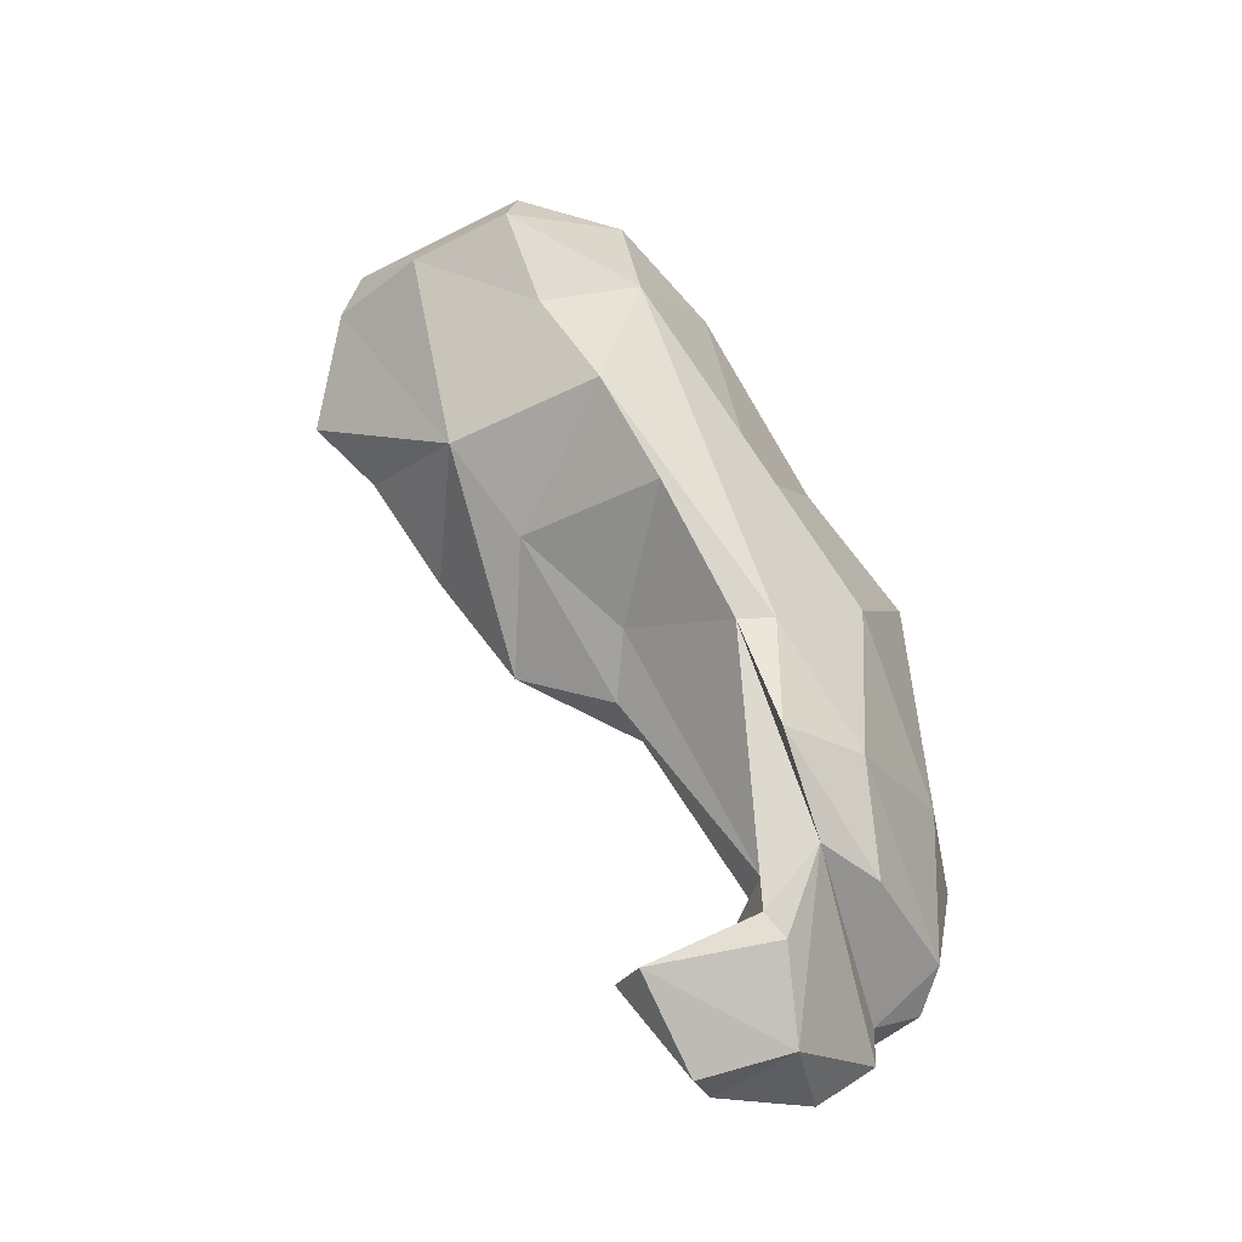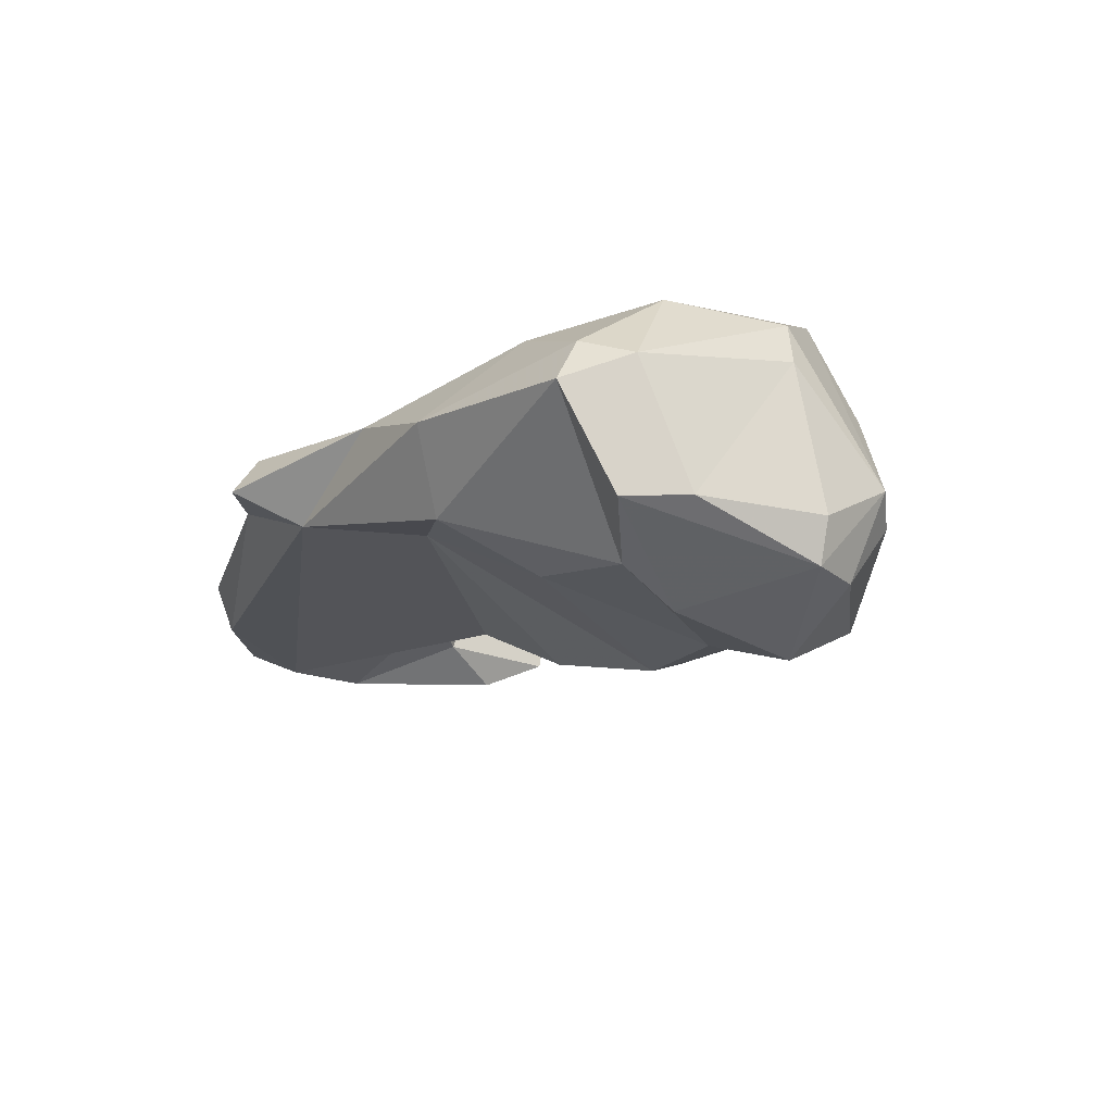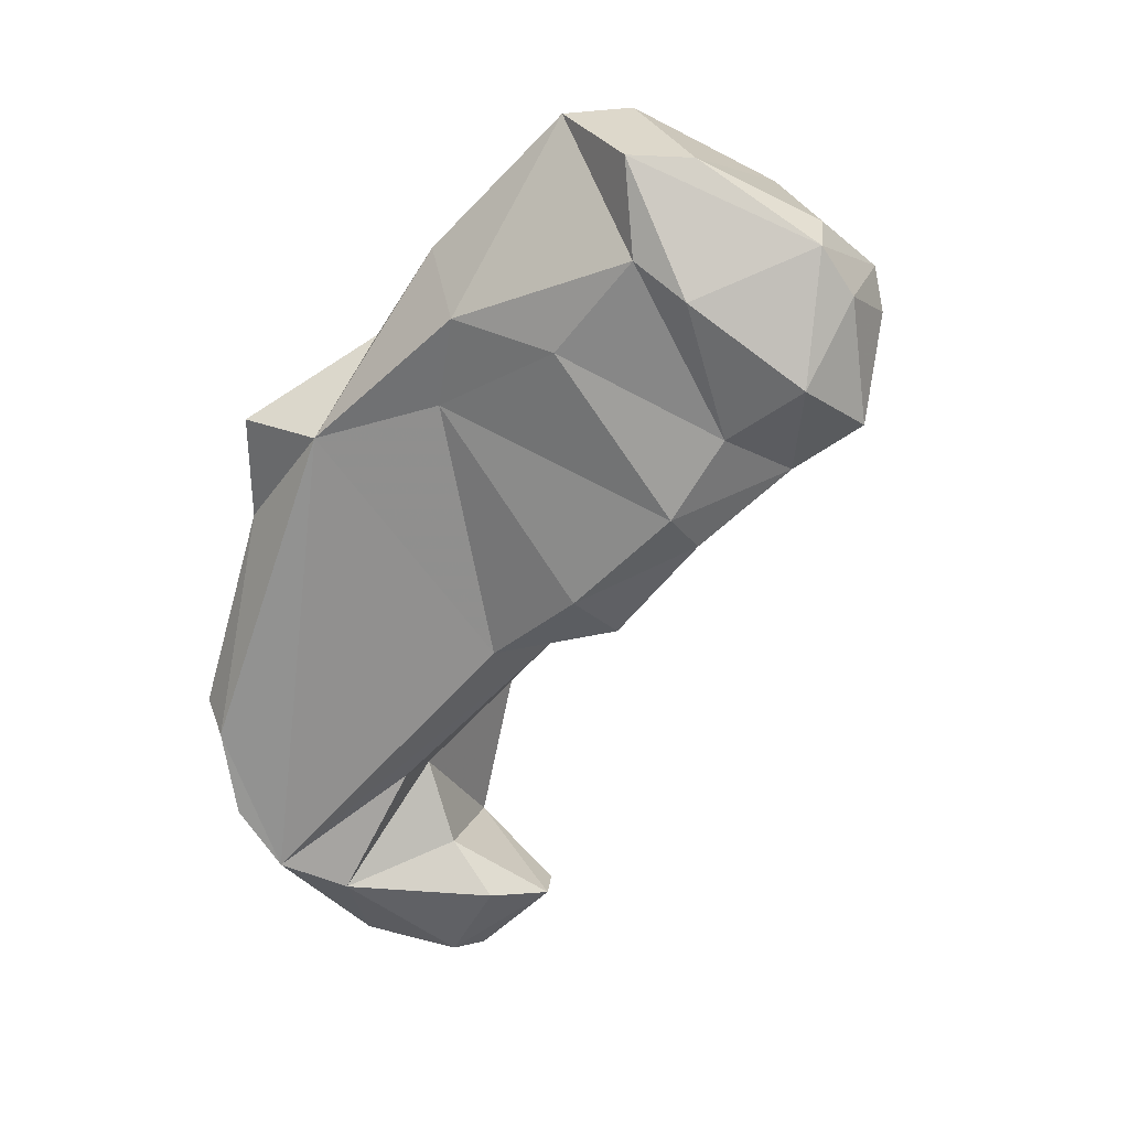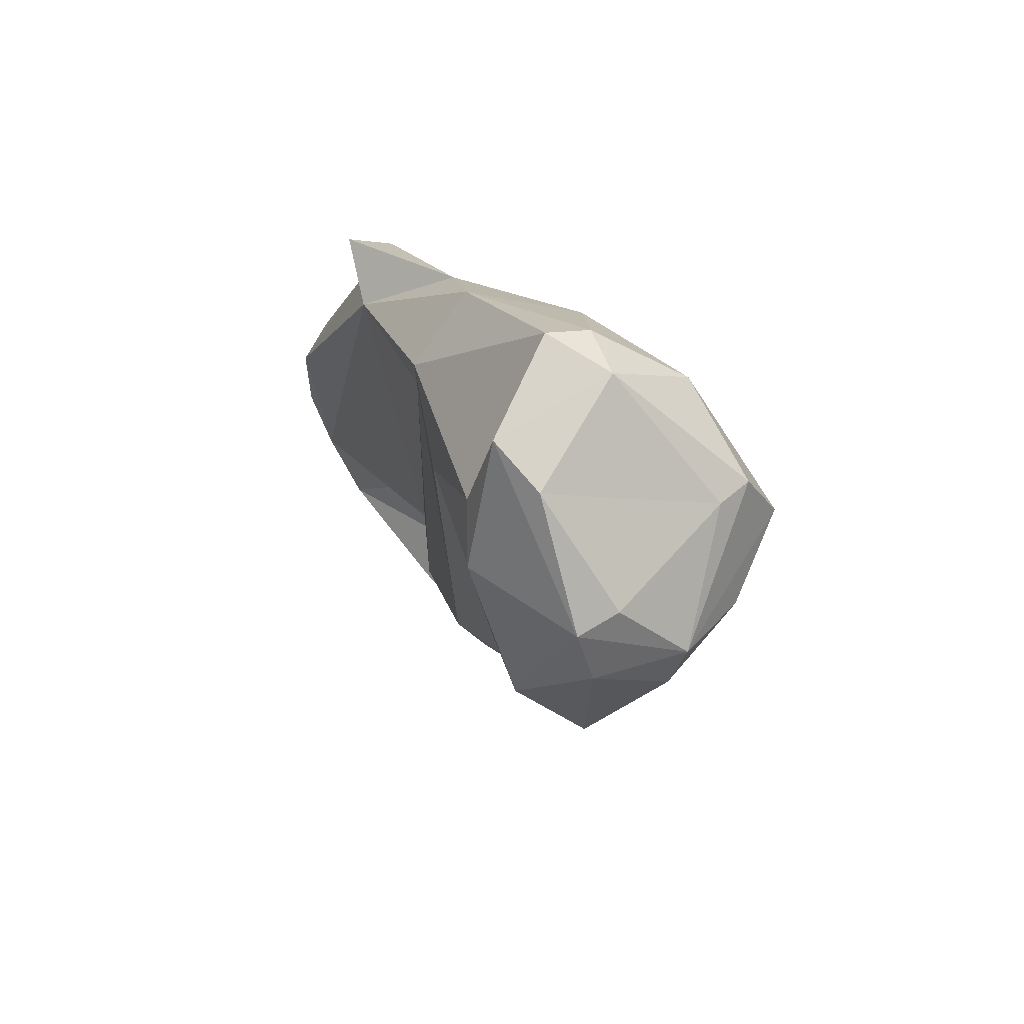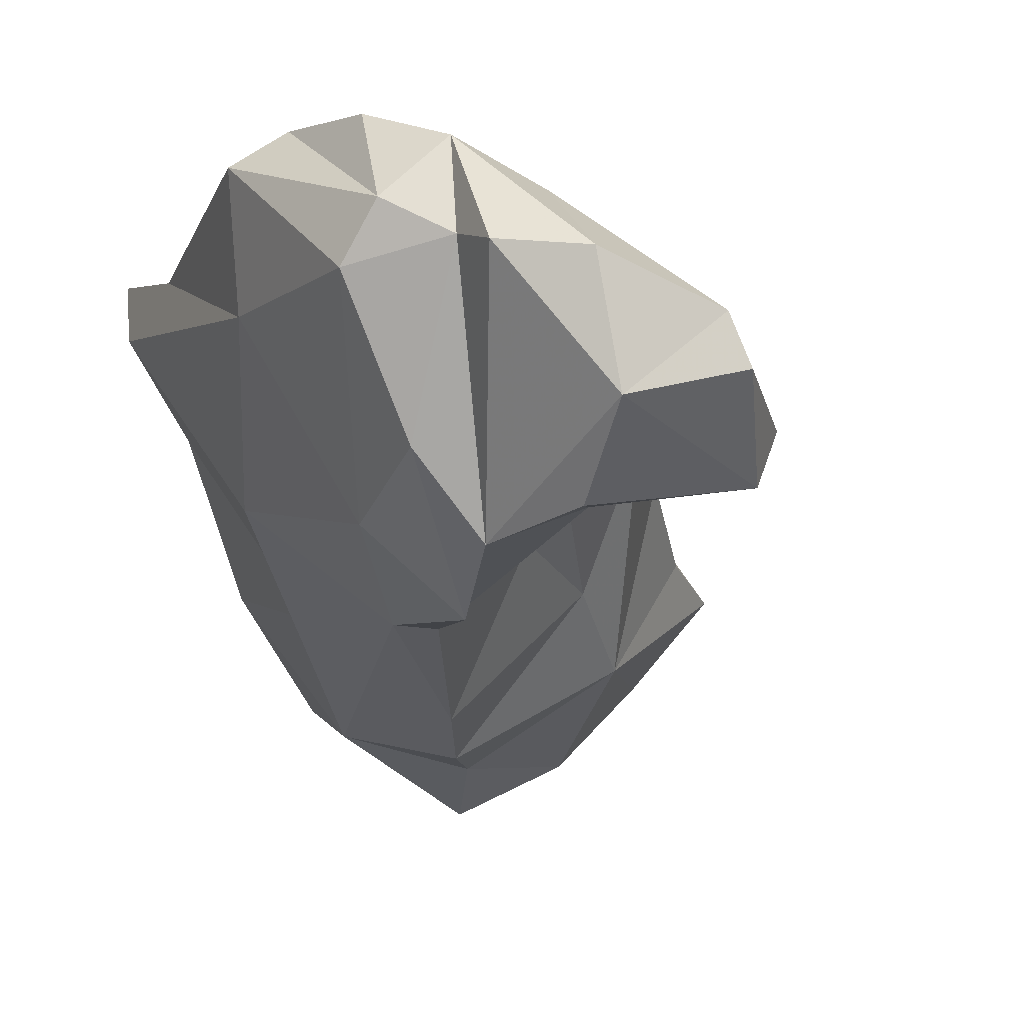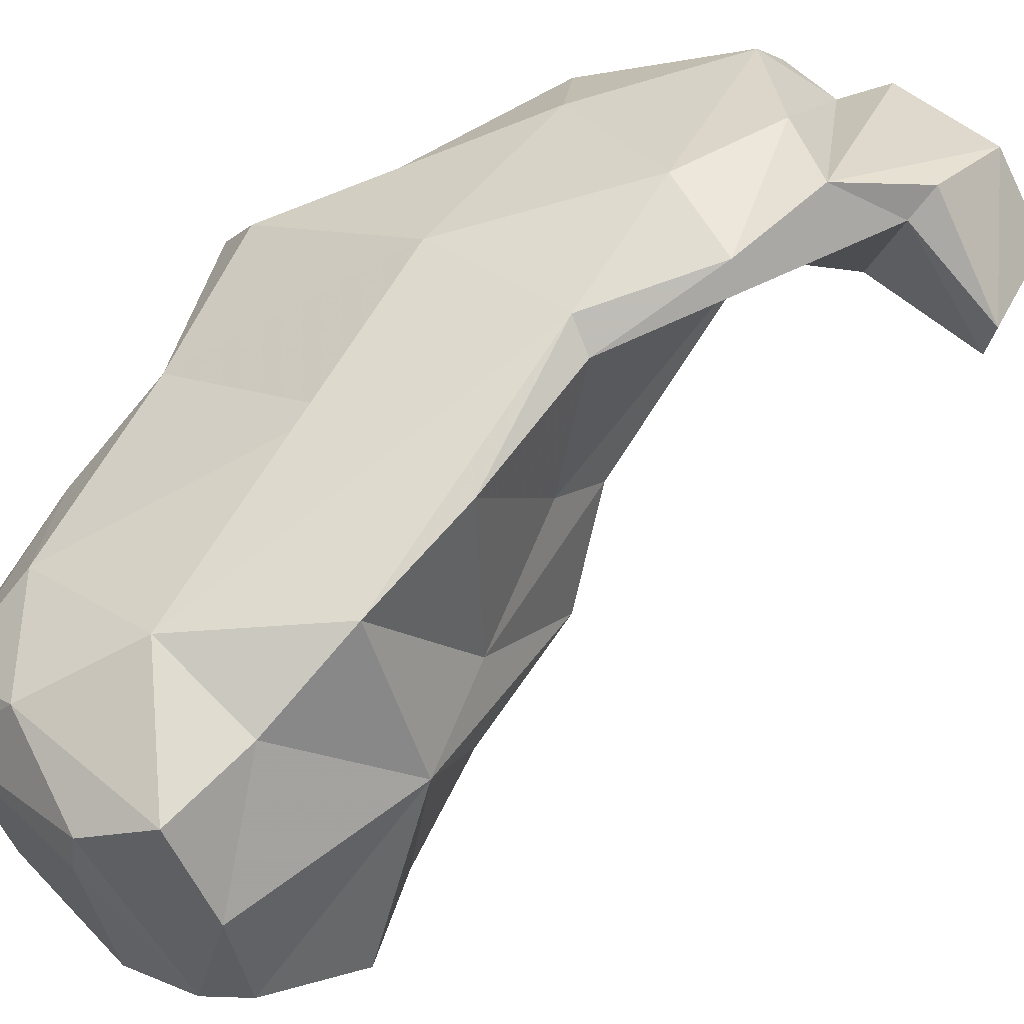
<metadata>
{"format":"obj","ext":"obj","renderer":"f3d","projection":"perspective","resolution":1024,"background":"white","views":[{"elev":-45.9,"azim":4.0,"up":"+Z"},{"elev":76.0,"azim":-141.3,"up":"+Z"},{"elev":29.9,"azim":-144.2,"up":"+Z"},{"elev":72.3,"azim":-89.9,"up":"+Z"},{"elev":-1.7,"azim":154.3,"up":"+Y"},{"elev":-79.6,"azim":108.9,"up":"+Y"}]}
</metadata>
<code>
v 146.6 286.1 112.6
v 147 282.5 110.5
v 148 286.9 115
v 145.5 286.3 106.6
v 149.1 285 115.3
v 148 281.7 112.3
v 148.3 287.9 104.1
v 150.9 279.2 110
v 146.8 289.7 109.2
v 153.7 288.6 118.4
v 154.5 280.2 114.6
v 156.1 290.7 118.7
v 152.5 283.6 101.7
v 155.5 277.2 110.5
v 151.8 291.9 113
v 151.2 291.2 100.5
v 155.6 286.7 98.59
v 150.3 290.8 106.2
v 157 279.4 106.6
v 151.9 292.6 102.3
v 155.8 278.8 113.9
v 159.3 285.3 118.7
v 156.2 294.4 97.18
v 159.7 291.4 92.26
v 159.7 280.1 101.7
v 154.9 292.6 95.21
v 160.7 294.9 92.97
v 160.6 281.6 114.9
v 157.8 293.7 109.7
v 161.6 280.7 109.1
v 163.8 294.8 105.7
v 162.3 281.9 96.58
v 154.7 292 114.3
v 161.2 288.4 118.9
v 160.2 288.6 94.19
v 161.7 286.3 117.9
v 160.7 290.1 76.11
v 159.6 292 76.75
v 163.8 294.7 79.96
v 161.2 294.9 77.63
v 162.6 293.7 73.05
v 166.5 285.7 100.6
v 164.4 286.5 113.6
v 166.7 289.5 76.73
v 165.2 296.6 84.72
v 166.1 292.2 112.4
v 165.8 294.1 83.96
v 171 289.8 95.75
v 165.3 285.4 91.16
v 163.2 295.6 73.52
v 167 285.8 85.08
v 163 294.7 110.4
v 167 285.6 91.26
v 165.8 289.5 78.2
v 169.1 292.9 107.3
v 166.9 292.8 73.64
v 168.3 288.3 80.72
v 167 299.7 78.61
v 170.2 297.8 76.29
v 167.6 297.5 74.22
v 169.2 297.8 103.6
v 170.8 291.5 81.13
v 173.3 296.5 102.4
v 170.3 298.2 78.6
v 169.9 301.5 79.86
v 170.5 289 86.16
v 173.3 297.2 81.07
v 171.7 302.6 83.13
v 172.4 299.4 80.05
v 173.8 296.2 89.09
v 173.1 298.3 98.37
v 172.9 298.7 103.9
v 172.5 302.6 87.61
v 174.4 301.3 88.39
g foo
f 34 12 22
f 34 22 36
f 22 12 10
f 28 36 22
f 11 22 10
f 11 10 5
f 21 22 11
f 28 22 21
f 10 12 3
f 28 21 14
f 5 10 3
f 11 5 6
f 14 21 6
f 21 11 6
f 6 5 3
f 6 3 1
f 8 14 6
f 1 2 6
f 8 6 2
f 46 34 36
f 34 33 12
f 28 43 36
f 28 30 43
f 15 12 33
f 30 28 14
f 9 3 15
f 15 3 12
f 30 14 19
f 9 1 3
f 8 19 14
f 9 4 1
f 2 1 4
f 8 2 13
f 13 2 4
f 46 52 34
f 46 36 43
f 42 43 30
f 33 18 15
f 18 9 15
f 25 30 19
f 18 7 9
f 19 8 13
f 25 19 13
f 4 9 7
f 7 13 4
f 55 46 43
f 34 52 33
f 42 55 43
f 33 52 29
f 33 29 18
f 48 42 30
f 48 30 53
f 53 30 25
f 29 20 18
f 53 25 32
f 20 7 18
f 16 7 20
f 13 17 25
f 17 32 25
f 16 13 7
f 16 26 13
f 26 17 13
f 72 55 63
f 61 55 72
f 61 52 46
f 61 46 55
f 31 52 61
f 48 63 55
f 42 48 55
f 31 29 52
f 53 66 48
f 20 29 31
f 31 23 20
f 32 49 53
f 35 49 32
f 16 20 23
f 23 26 16
f 24 35 17
f 32 17 35
f 26 24 17
f 71 72 63
f 61 72 71
f 70 71 63
f 70 63 48
f 27 31 61
f 65 27 61
f 66 70 48
f 23 31 27
f 24 27 65
f 65 45 24
f 66 53 51
f 26 23 27
f 47 35 24
f 47 24 45
f 49 35 47
f 49 51 53
f 24 26 27
f 61 71 73
f 73 71 74
f 74 71 70
f 61 73 65
f 74 70 67
f 70 66 67
f 67 66 62
f 65 58 45
f 66 51 62
f 58 47 45
f 58 39 47
f 57 62 51
f 49 47 54
f 47 39 54
f 54 57 49
f 57 51 49
f 69 73 74
f 68 65 73
f 68 73 69
f 74 67 69
f 65 68 69
f 64 65 69
f 62 64 67
f 64 69 67
f 64 62 57
f 58 40 39
f 54 44 57
f 38 39 40
f 38 54 39
f 37 44 54
f 37 54 38
f 60 58 65
f 64 59 65
f 65 59 60
f 59 64 57
f 60 50 58
f 59 57 56
f 50 40 58
f 44 56 57
f 40 50 38
f 41 38 50
f 56 37 41
f 44 37 56
f 41 37 38
f 59 56 60
f 50 60 56
f 56 41 50
g

</code>
